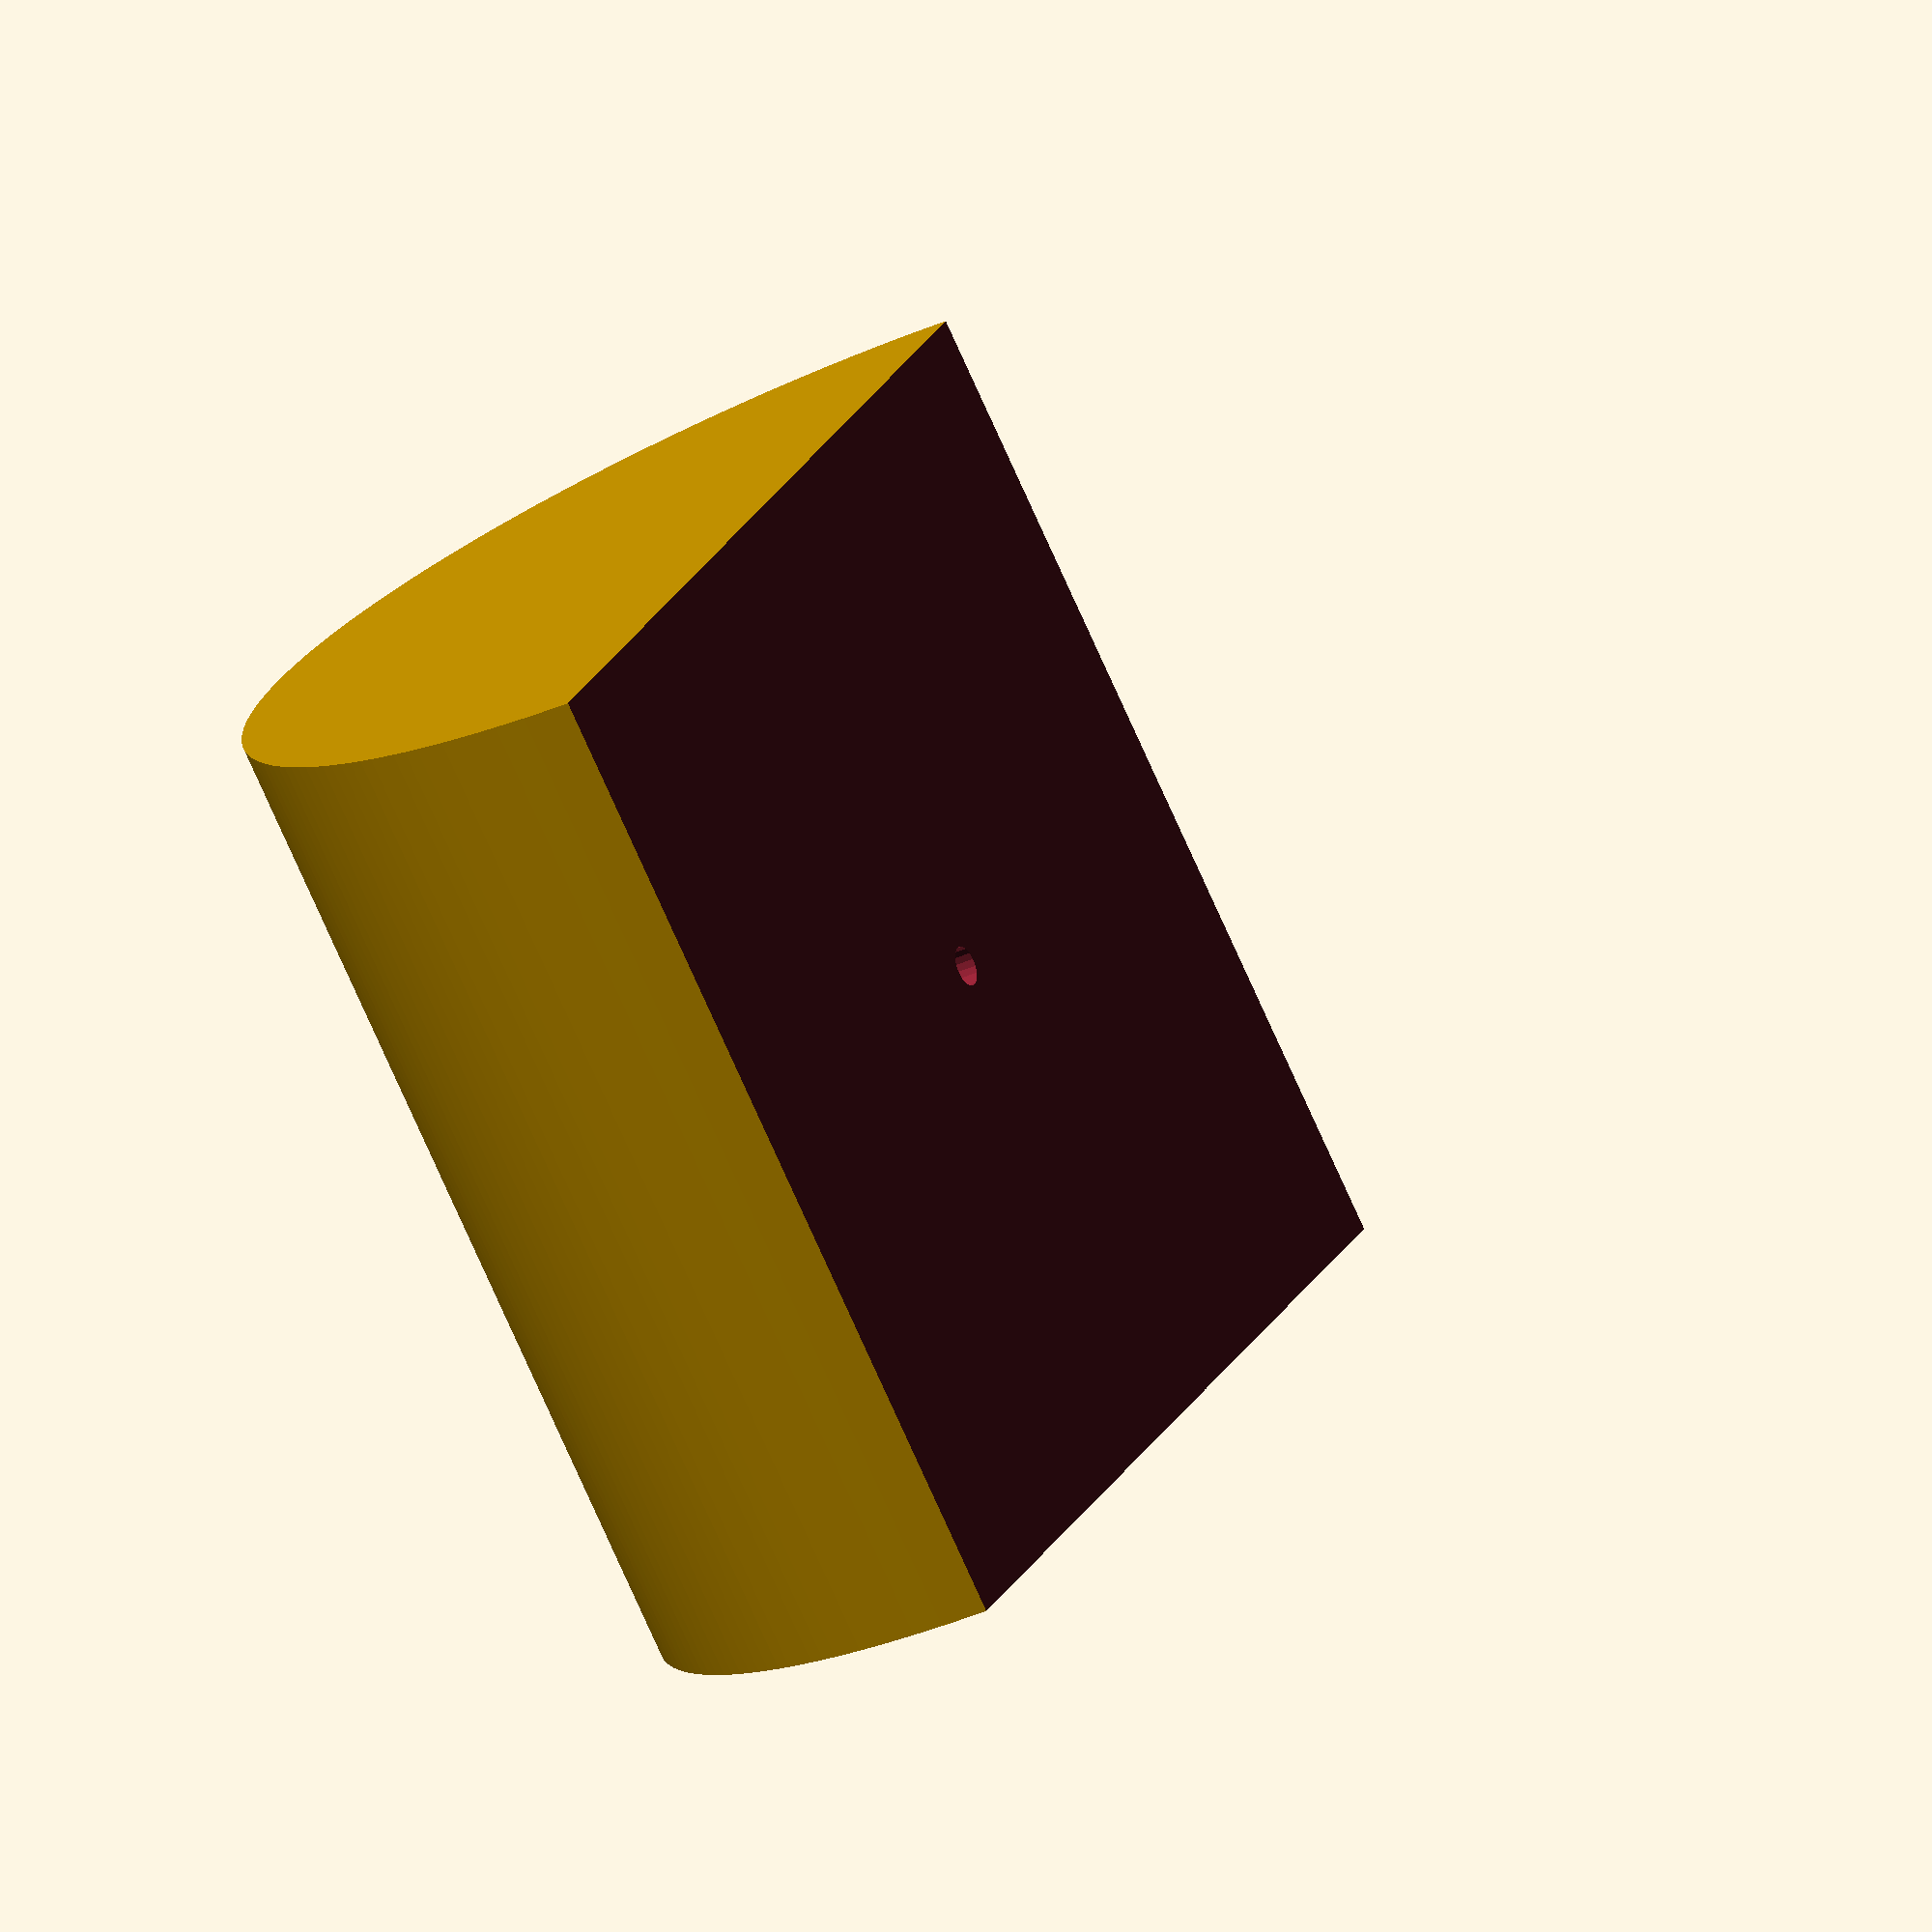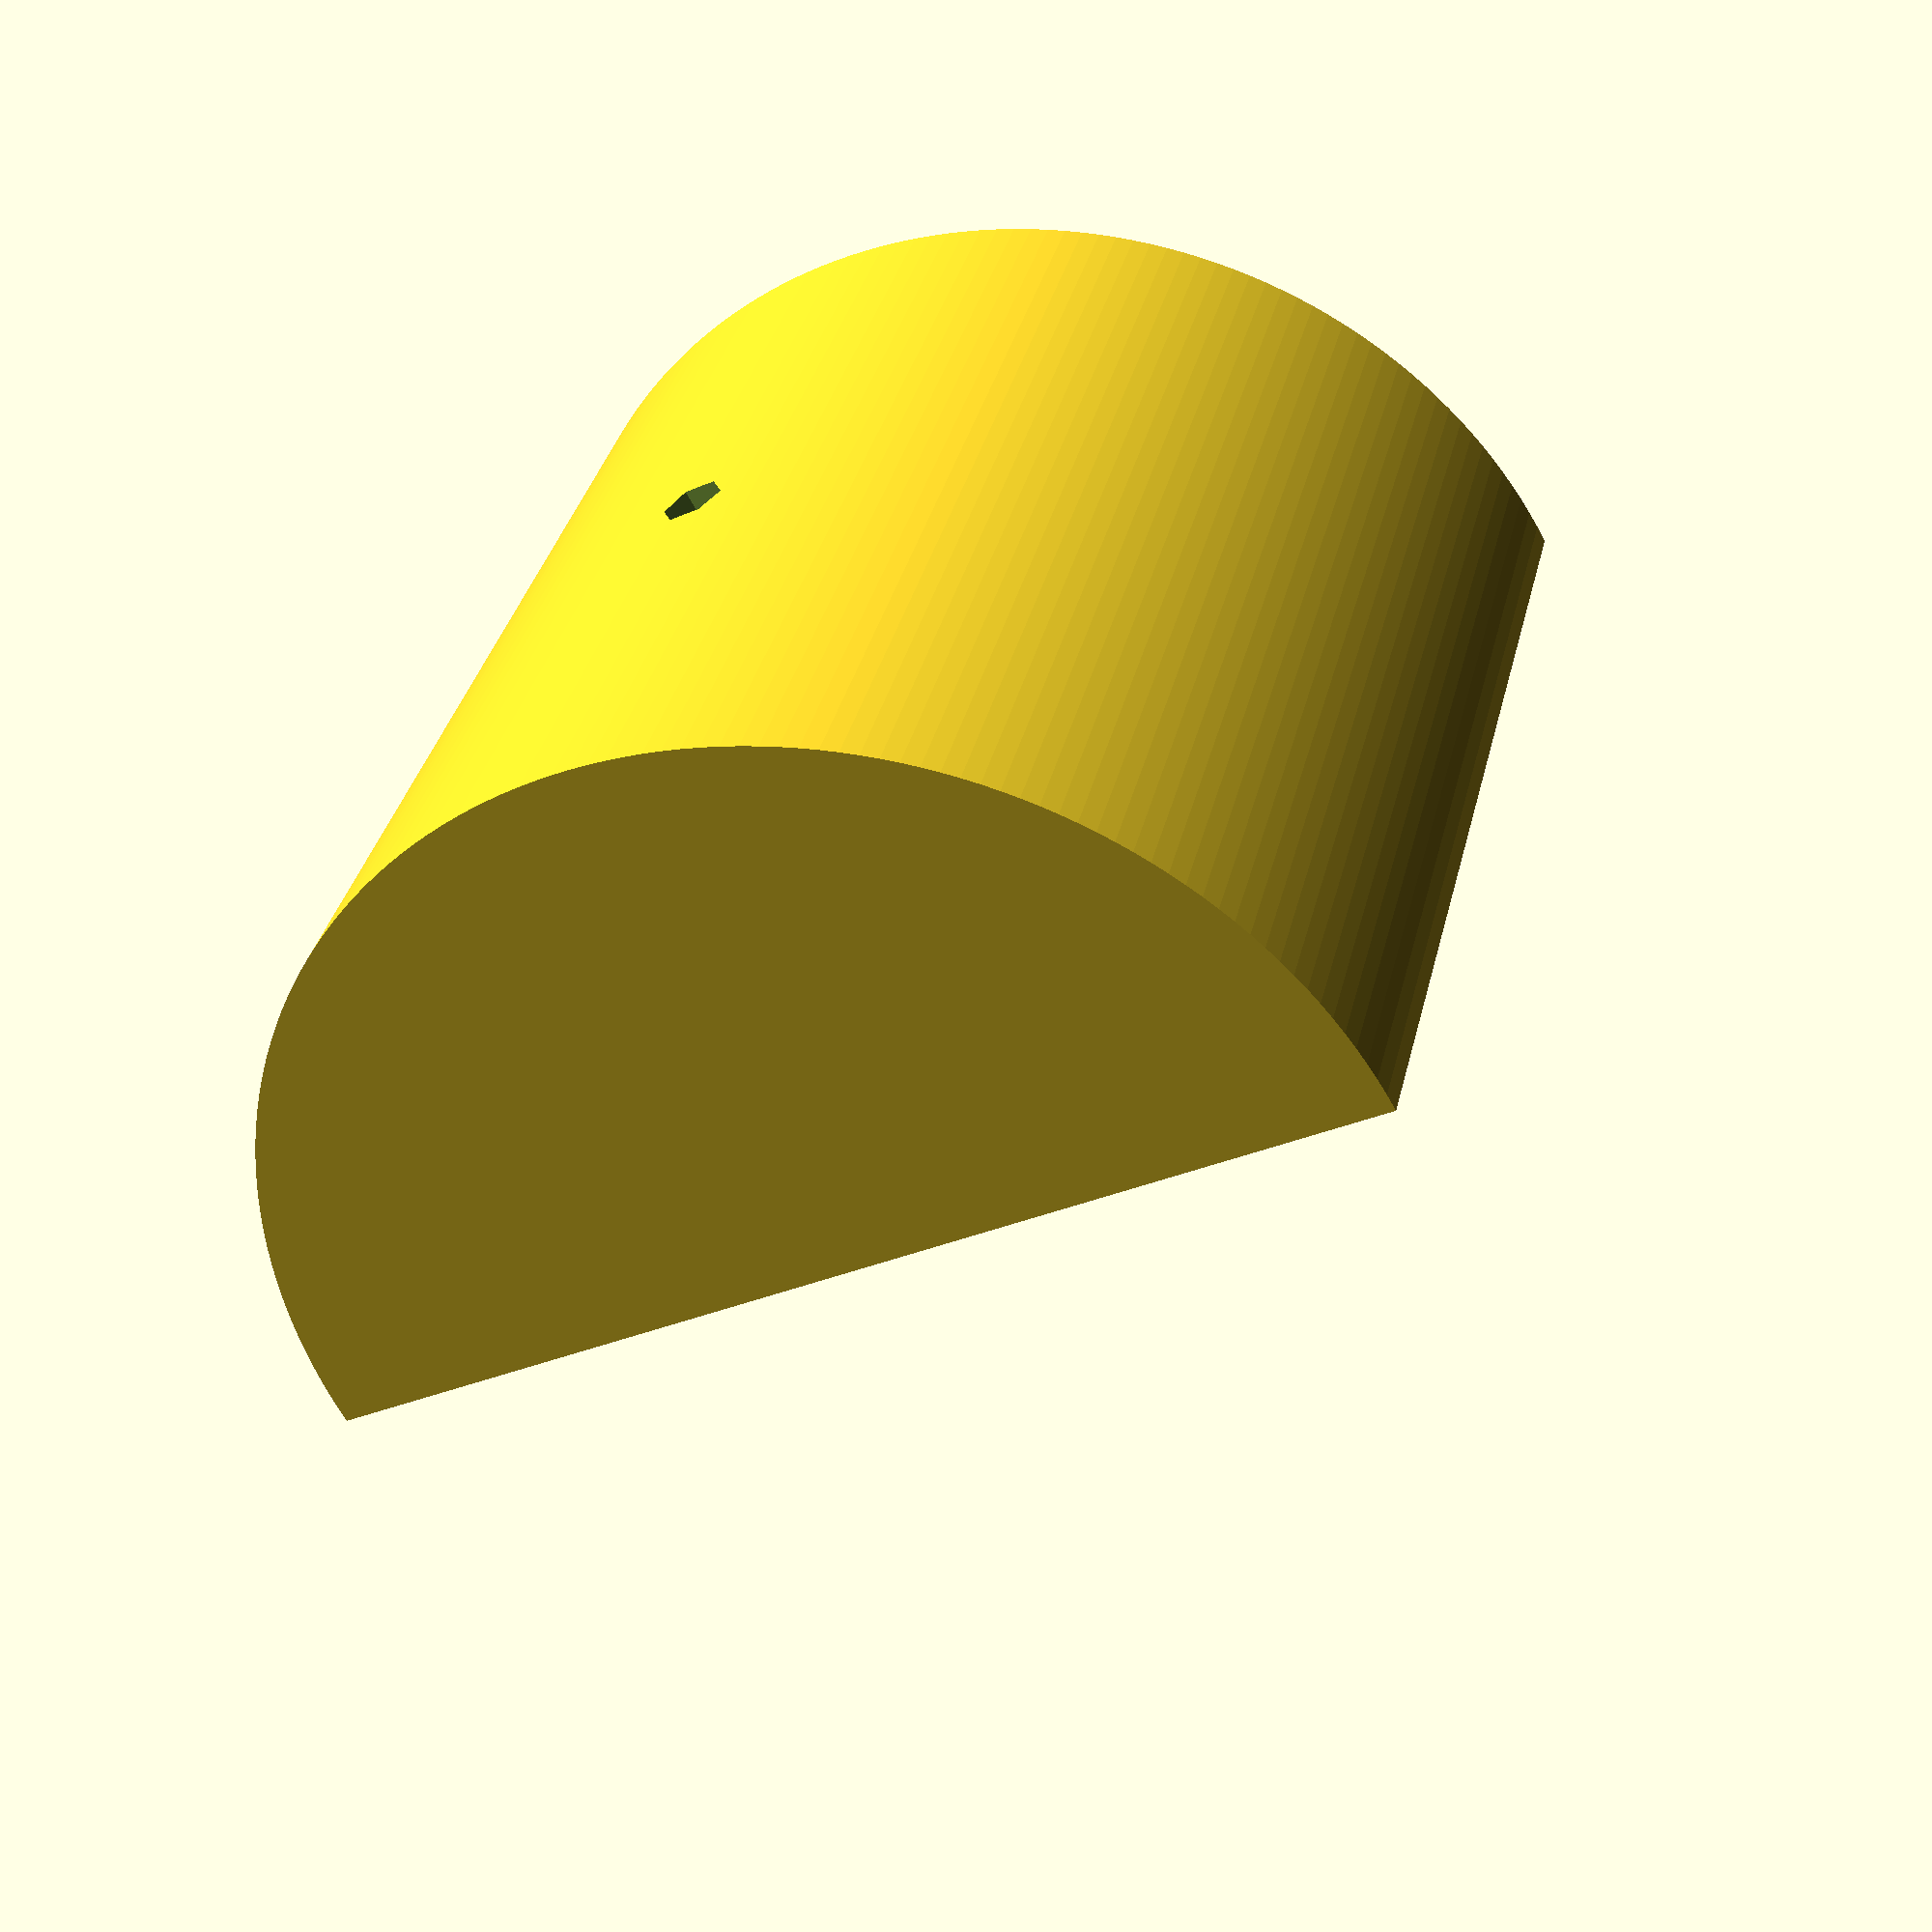
<openscad>
r=150; //Radius of Hemisphere
a=10; //Screw Diameter
b=16; //Screw nut Diameter
x=20; //Nut Depth

ankle_board_uni();

module ankle_board_uni(){
difference(){
rotate([90,0,0])cylinder(h=2*r*.9,r=r, center=true, $fn=200);
translate([0,0,(r+5)/-2])cube([r*2.3,r*2.3,r+5],center = true);
translate([0,0,-2])cylinder(r+5,(a+1)/2,(a+1)/2);
translate([0,0,r-(r-x)])hexagon(r+5,(b+1)/2);
}
}

module reg_polygon(sides,radius)
{
  function dia(r) = sqrt(pow(r*2,2)/2);  //sqrt((r*2^2)/2) if only we had an exponention op
  if(sides<2) square([radius,0]);
  if(sides==3) triangle(radius);
  if(sides==4) square([dia(radius),dia(radius)],center=true);
  if(sides>4) circle(r=radius,$fn=sides);
}

module hexagonf(radius)
{
  reg_polygon(6,radius);
}

module hexagon(height,radius) 
{
  linear_extrude(height=height) hexagonf(radius);
}

</openscad>
<views>
elev=214.4 azim=230.9 roll=58.0 proj=o view=wireframe
elev=62.1 azim=194.5 roll=27.5 proj=p view=wireframe
</views>
